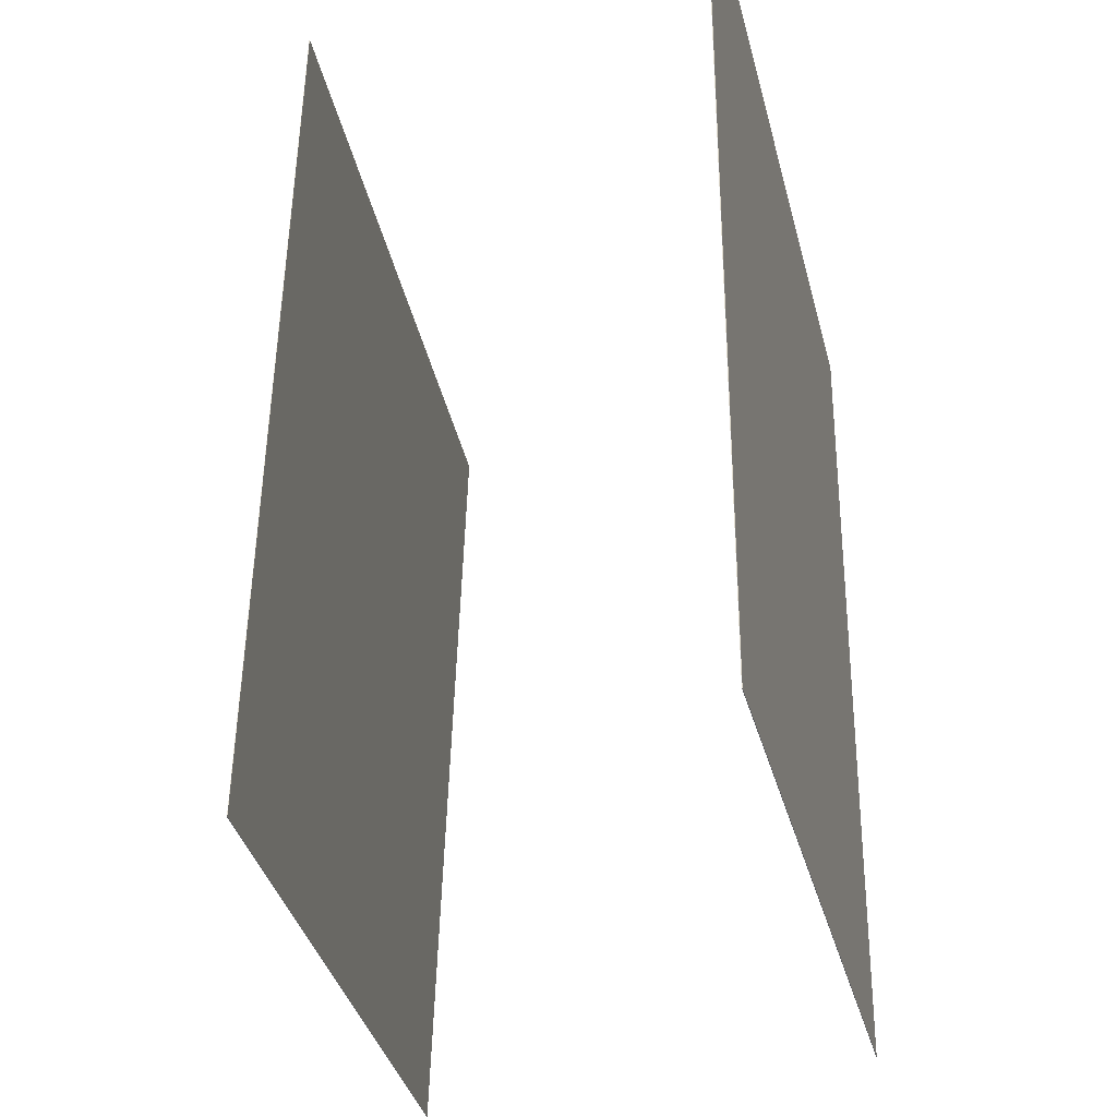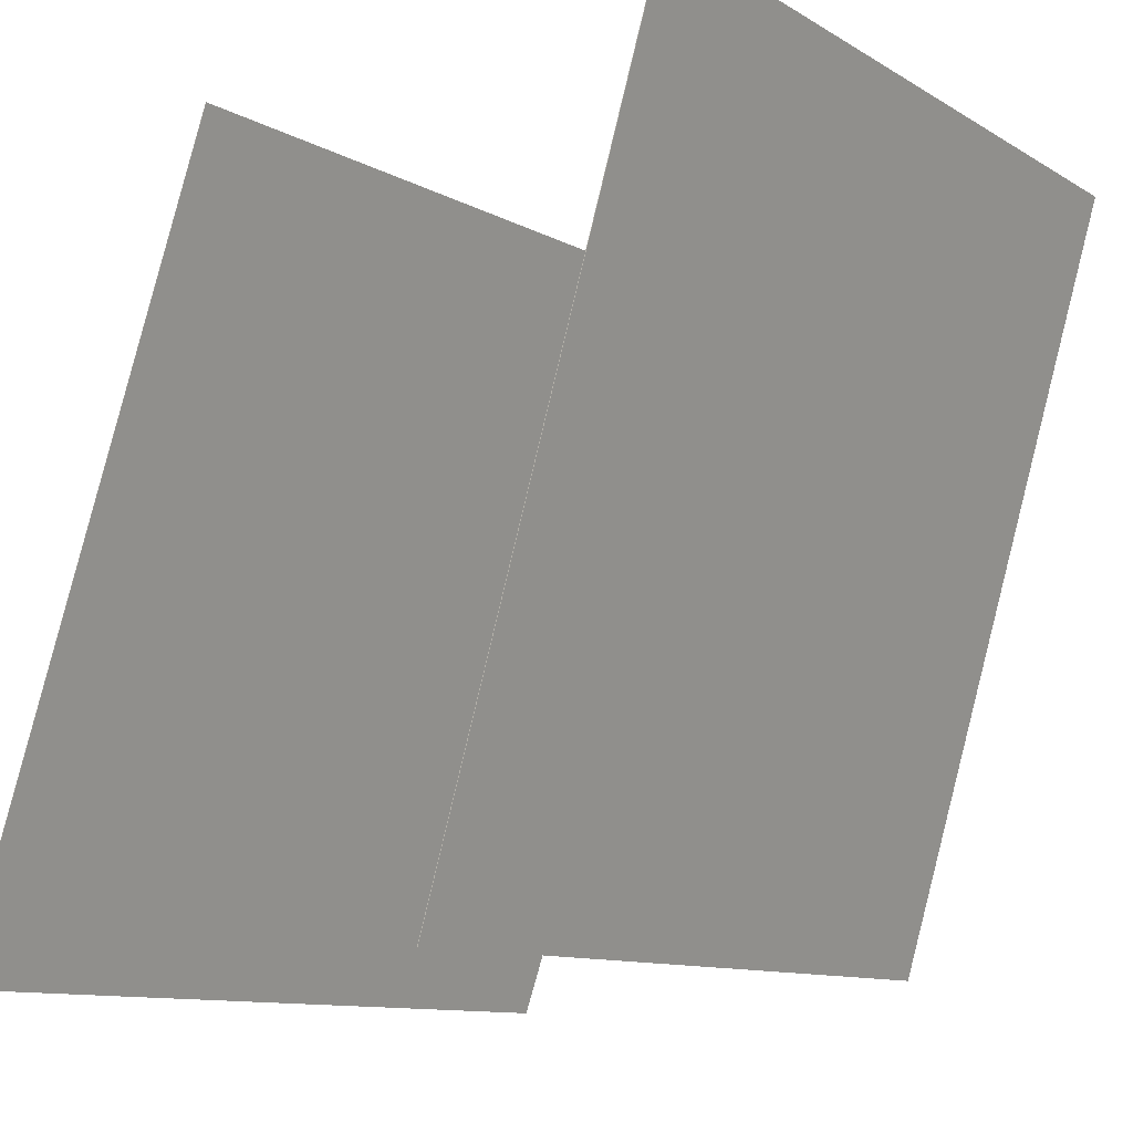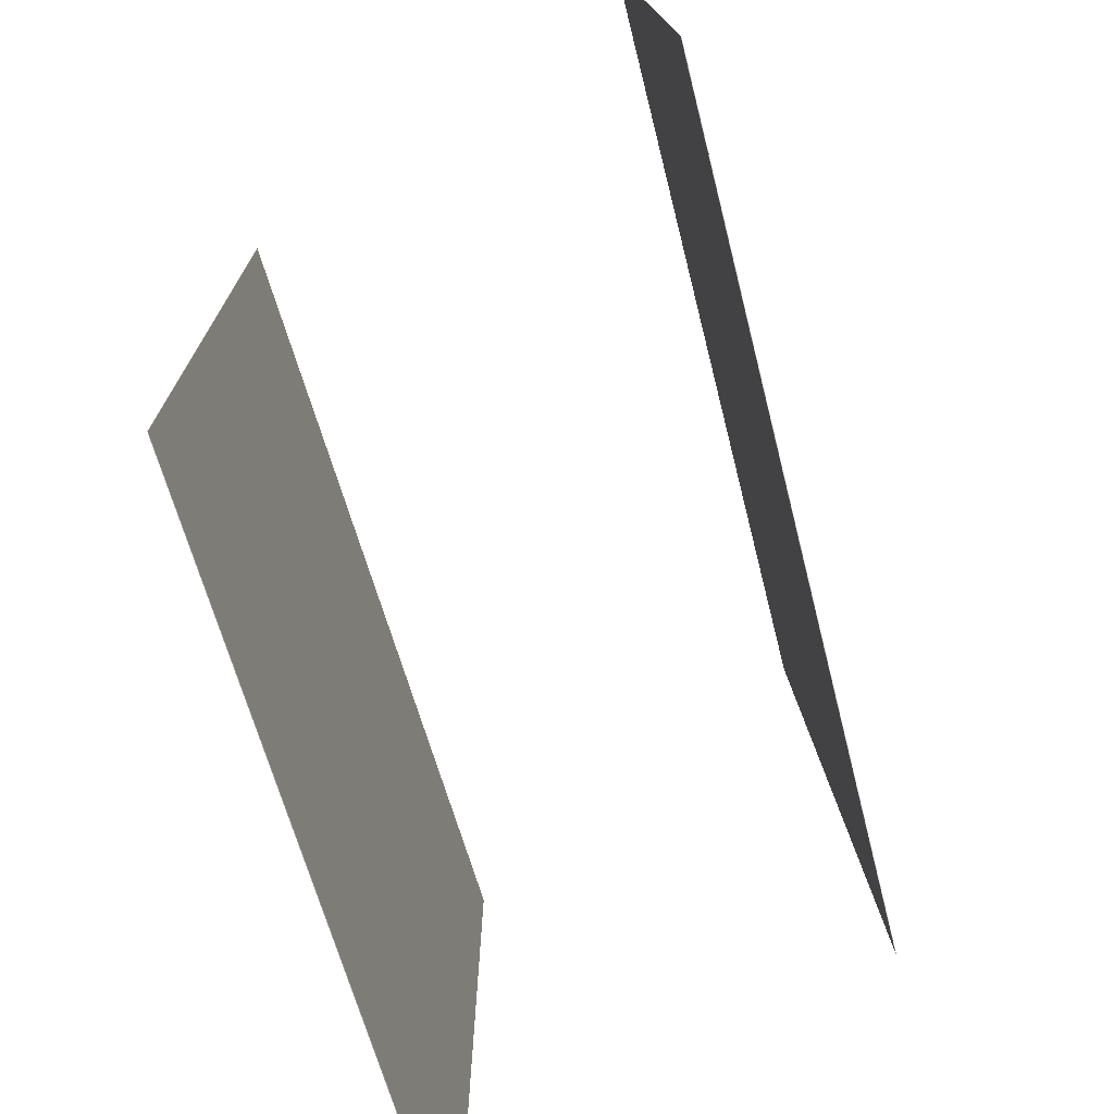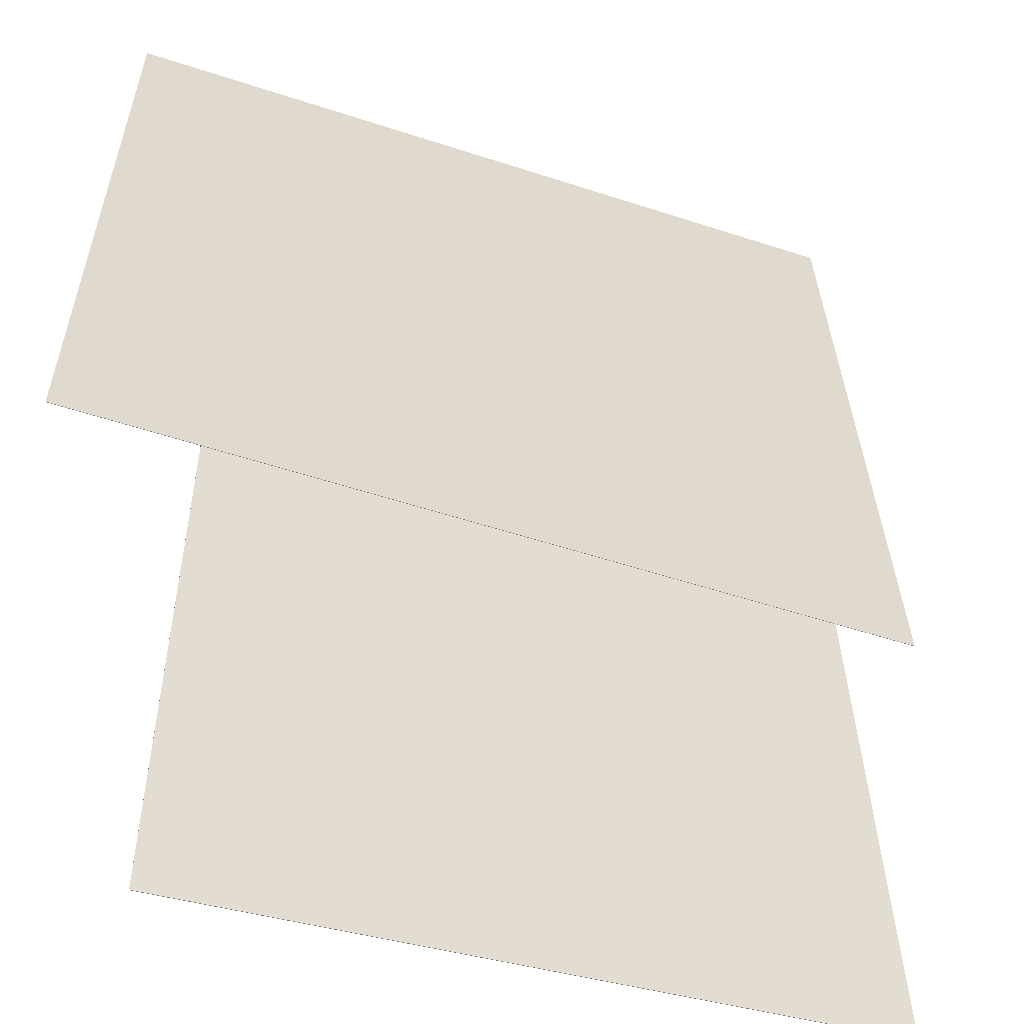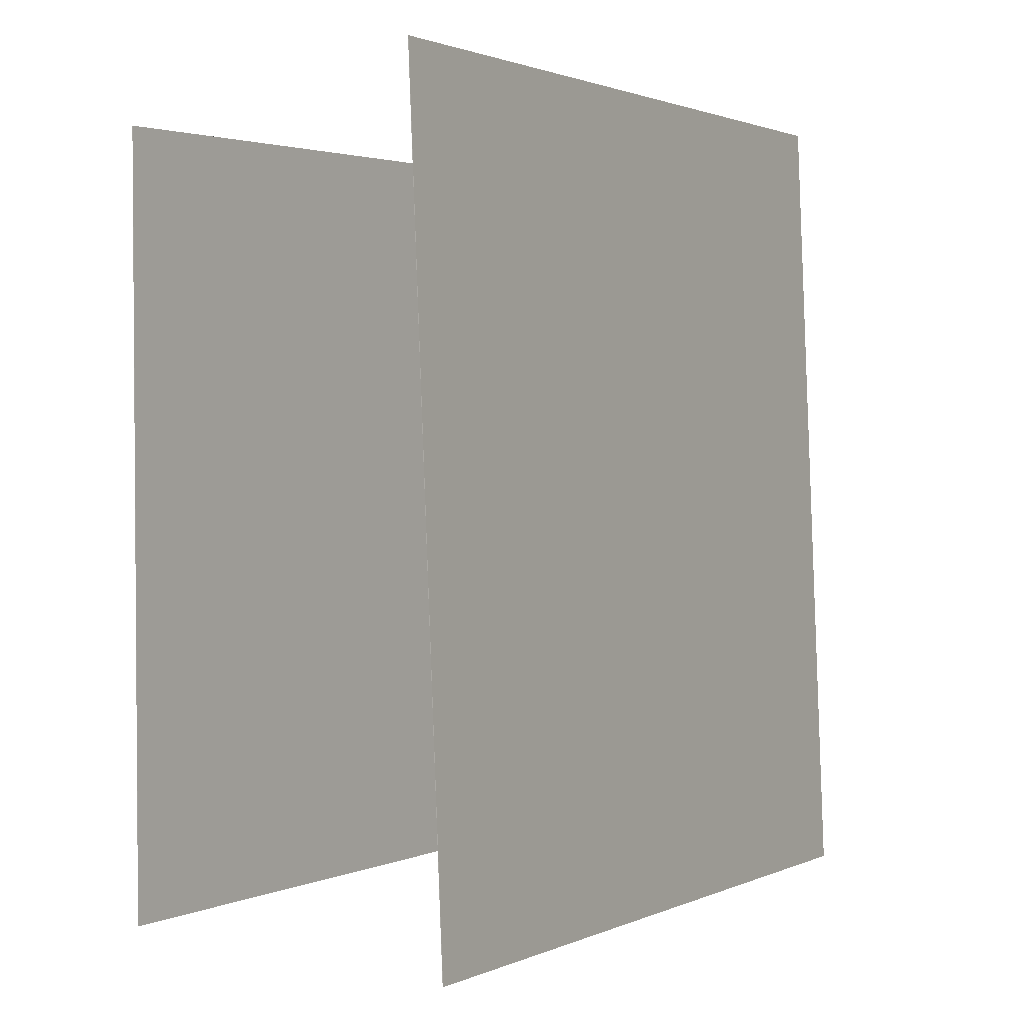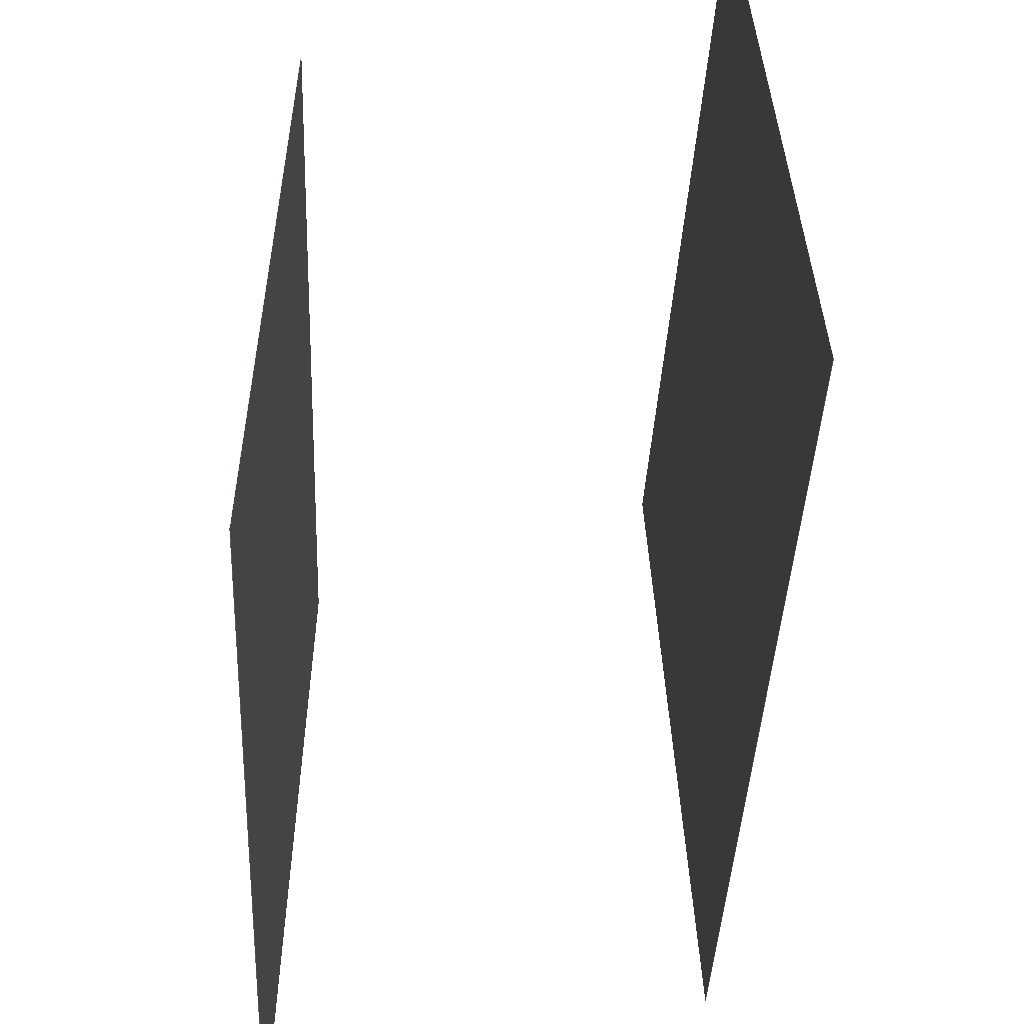
<metadata>
{"format":"obj","ext":"obj","renderer":"f3d","projection":"perspective","resolution":1024,"background":"white","views":[{"elev":-28.9,"azim":28.6,"up":"+Y"},{"elev":-9.5,"azim":35.0,"up":"+Z"},{"elev":-74.3,"azim":-146.7,"up":"+Y"},{"elev":-56.5,"azim":-89.6,"up":"+Y"},{"elev":1.2,"azim":-130.2,"up":"+Y"},{"elev":-51.4,"azim":-165.5,"up":"+Y"}]}
</metadata>
<code>
v 0.1598 0.4306 -0.4588
v 0.1592 0.4306 -0.4586
v 0.4314 0.4479 0.4925
v 0.4308 0.4479 0.4927
v 0.1747 -0.5632 -0.445
v 0.1741 -0.5632 -0.4448
v 0.4463 -0.5459 0.5063
v 0.4457 -0.5459 0.5065
f 1.0 7.0 5.0
f 1.0 3.0 7.0
f 1.0 4.0 3.0
f 1.0 2.0 4.0
f 3.0 8.0 7.0
f 3.0 4.0 8.0
f 5.0 7.0 8.0
f 5.0 8.0 6.0
f 1.0 5.0 6.0
f 1.0 6.0 2.0
f 2.0 6.0 8.0
f 2.0 8.0 4.0
v -0.4751 -0.5313 -0.4772
v -0.149 -0.5277 0.456
v -0.4387 0.4617 -0.4937
v -0.1126 0.4652 0.4395
v -0.4746 -0.5313 -0.4773
v -0.1485 -0.5277 0.4559
v -0.4382 0.4617 -0.4938
v -0.1121 0.4652 0.4394
f 9.0 15.0 13.0
f 9.0 11.0 15.0
f 9.0 12.0 11.0
f 9.0 10.0 12.0
f 11.0 16.0 15.0
f 11.0 12.0 16.0
f 13.0 15.0 16.0
f 13.0 16.0 14.0
f 9.0 13.0 14.0
f 9.0 14.0 10.0
f 10.0 14.0 16.0
f 10.0 16.0 12.0

</code>
